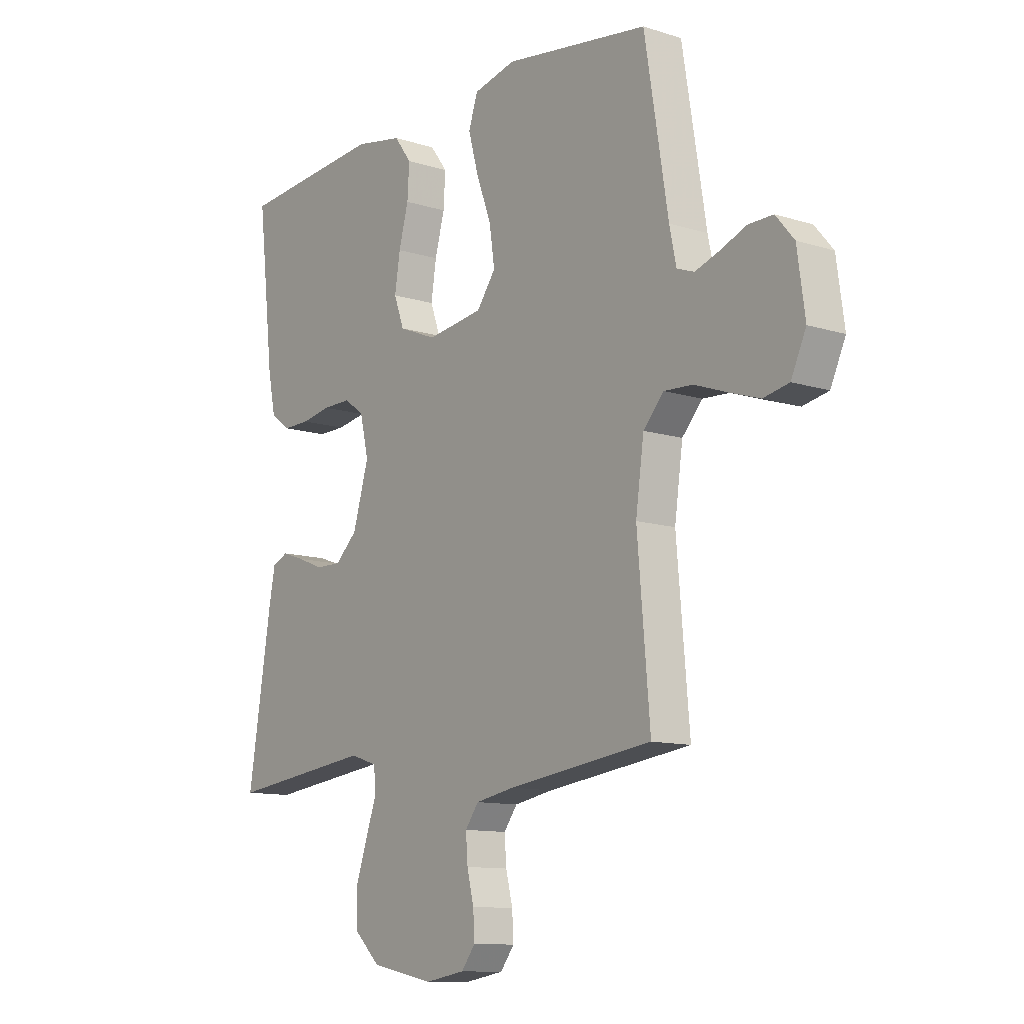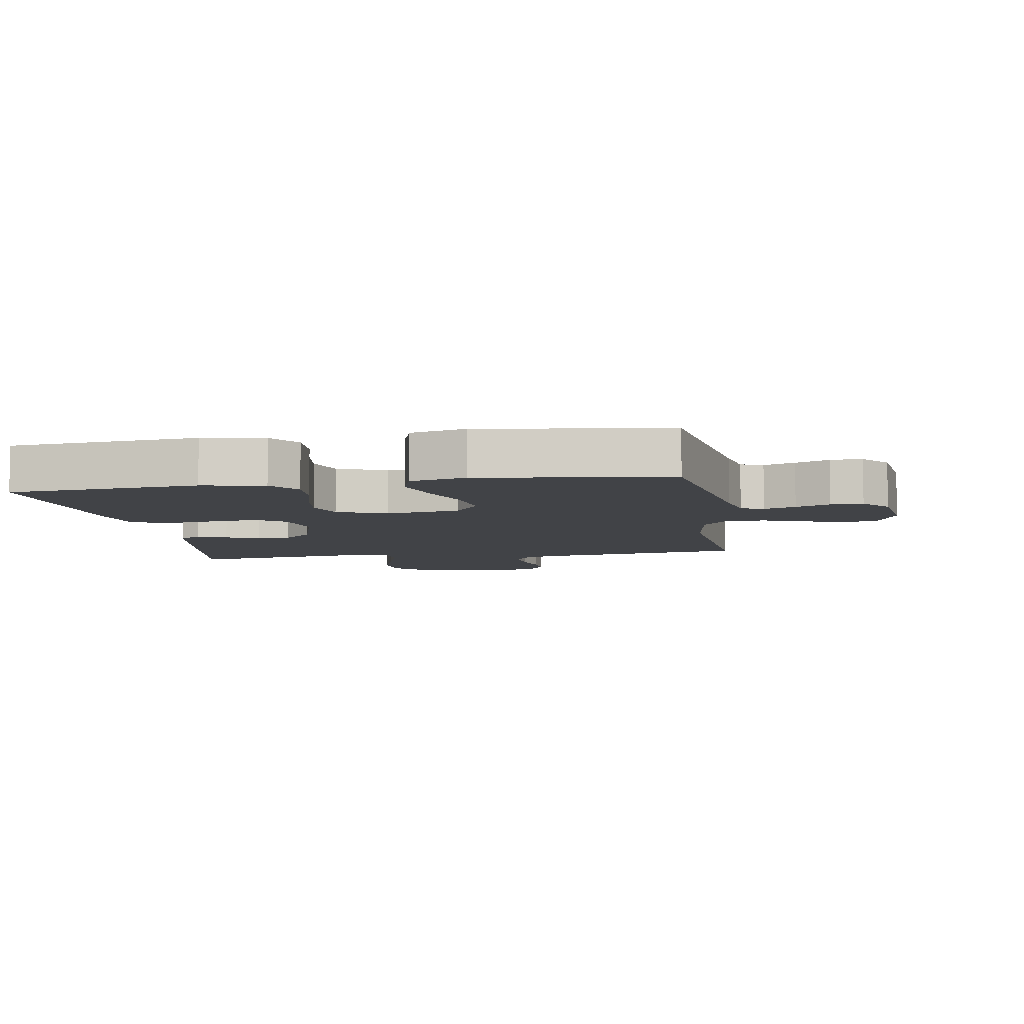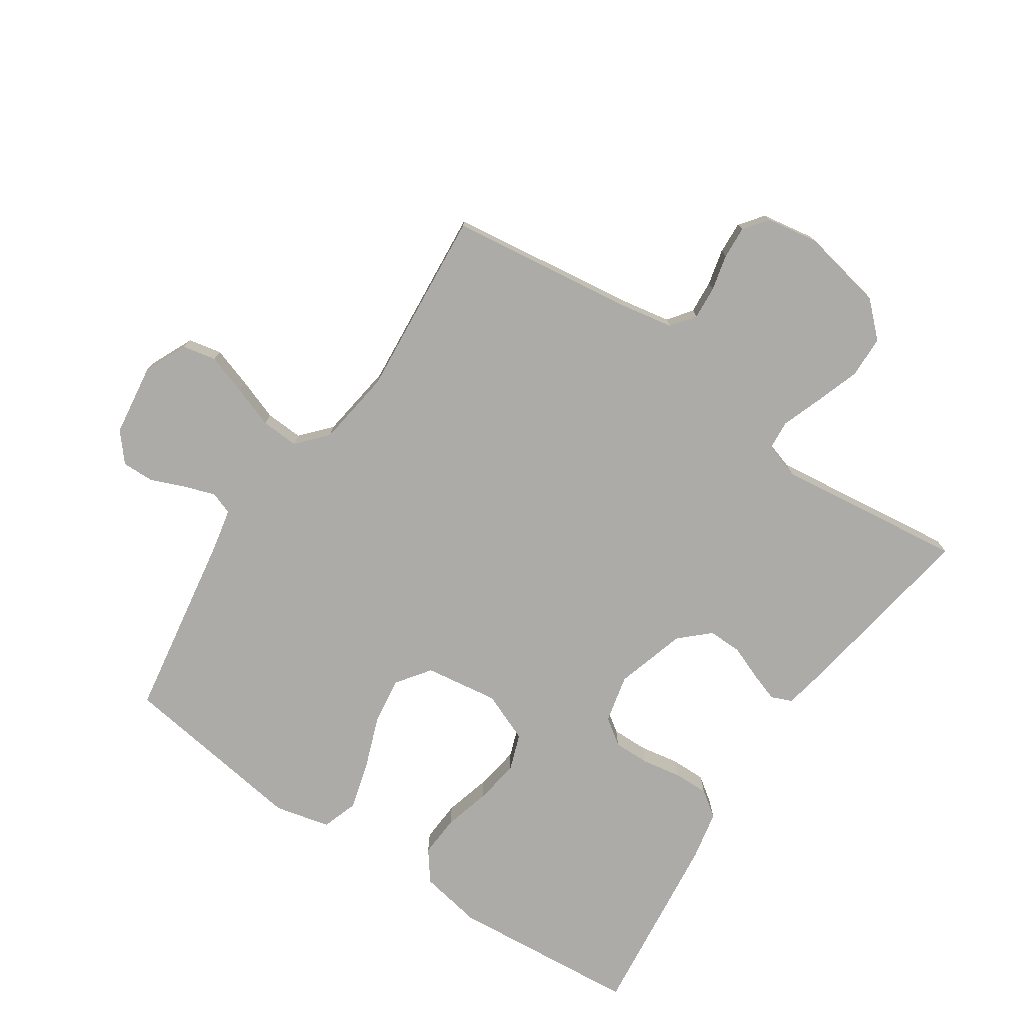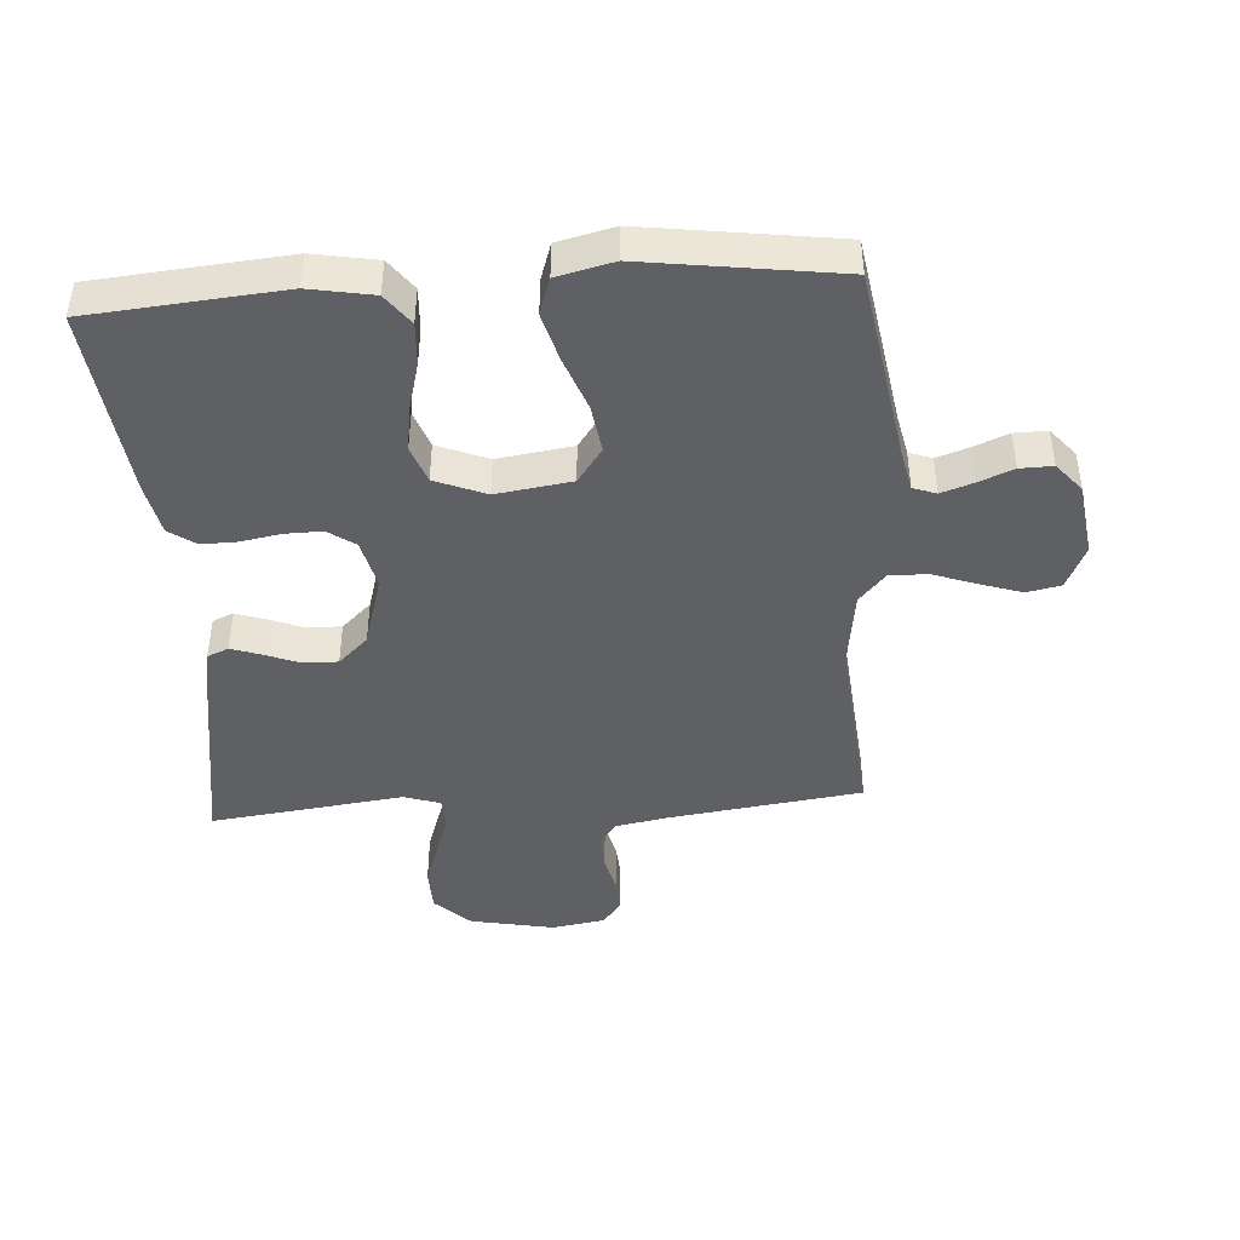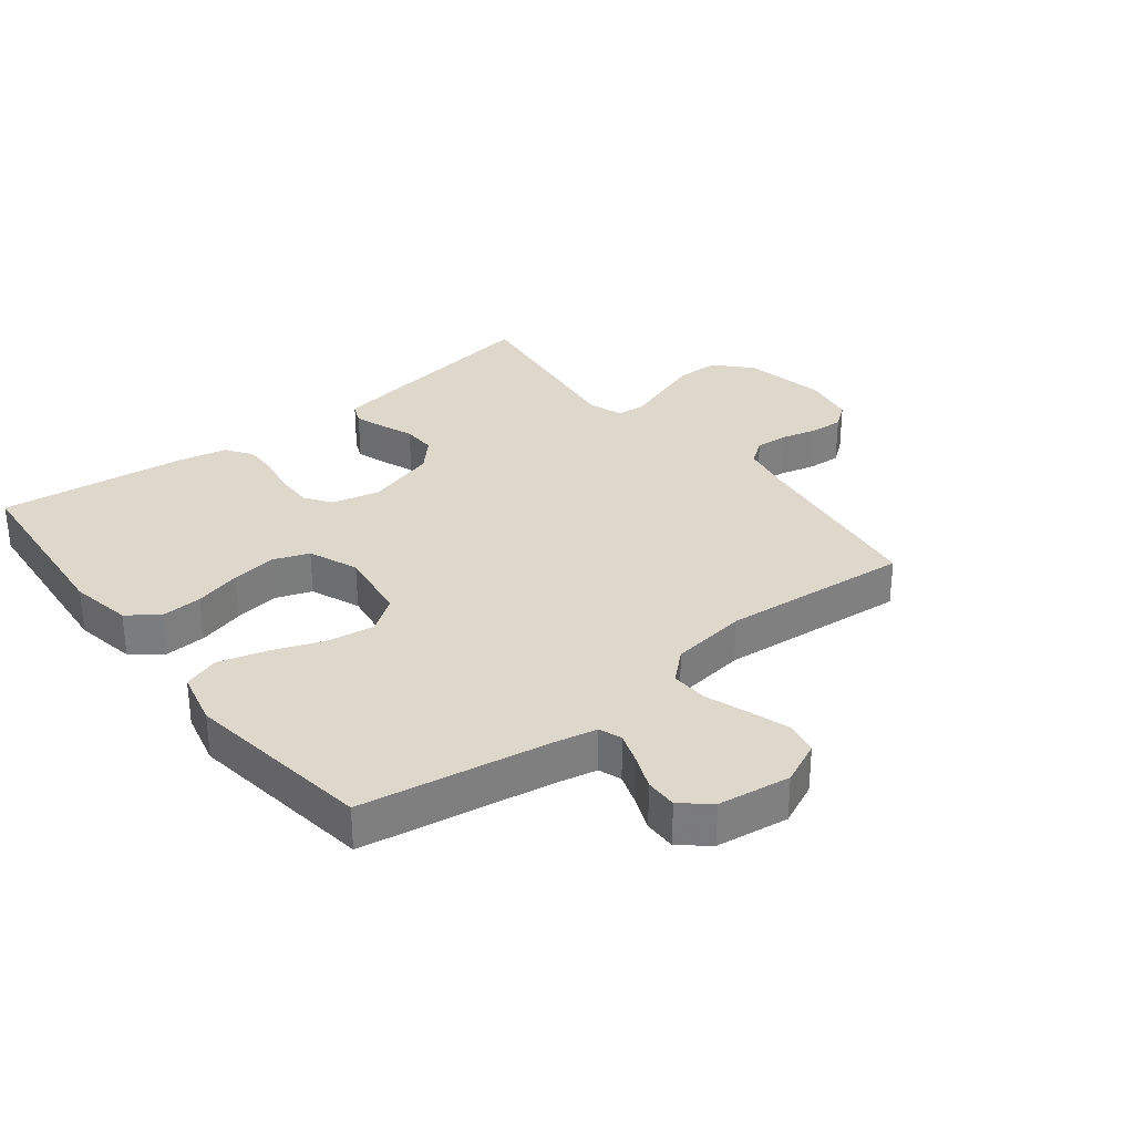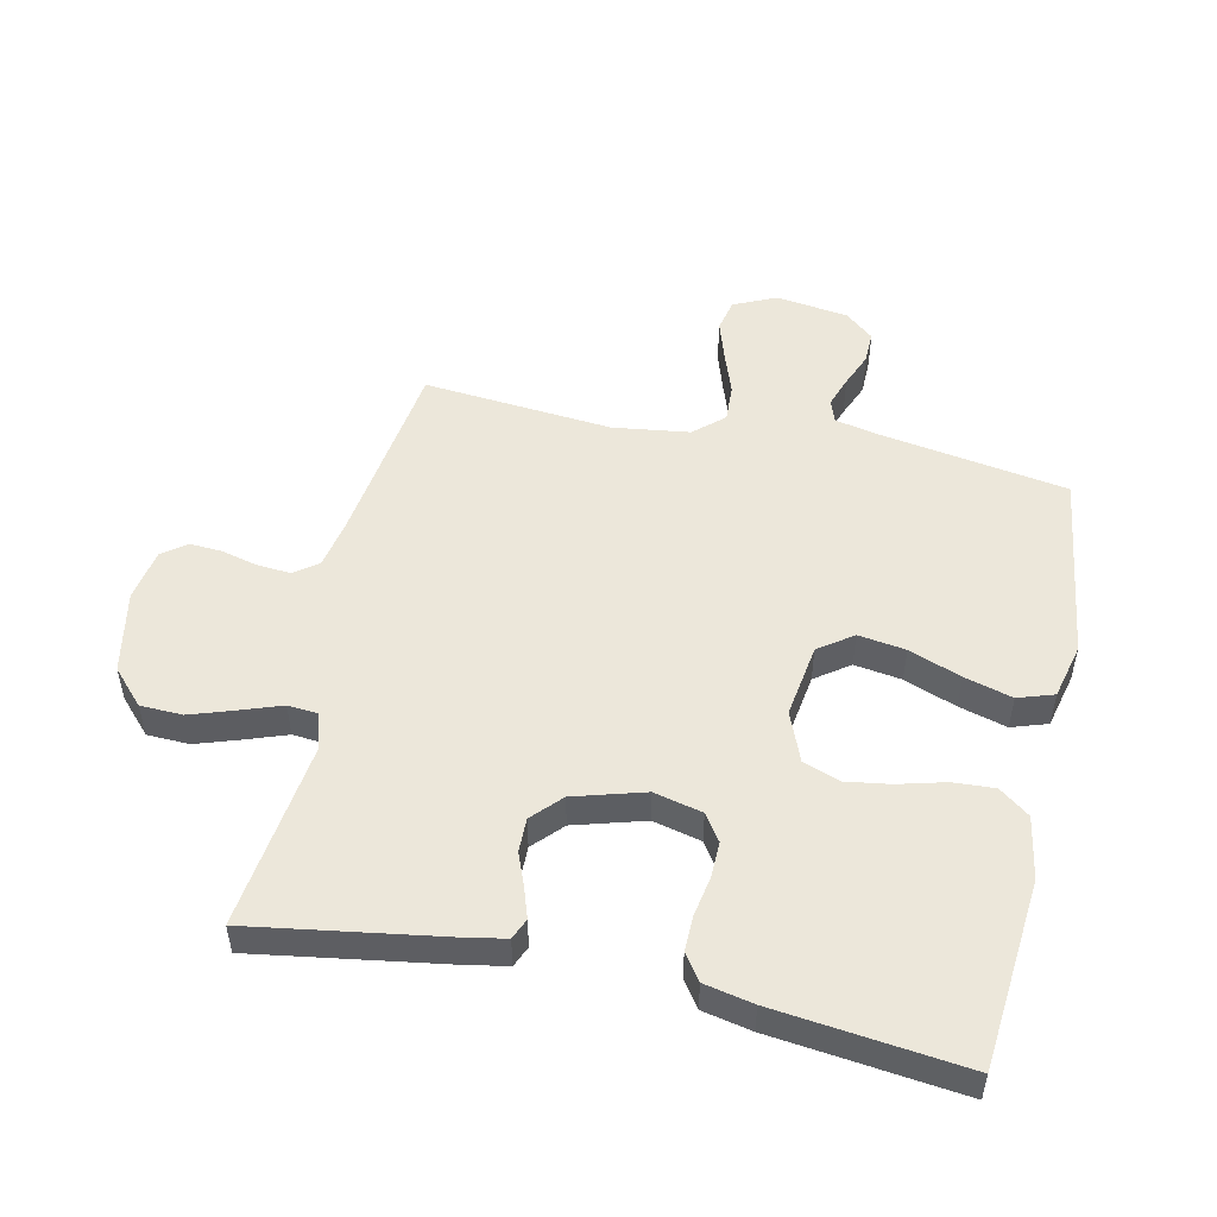
<metadata>
{"format":"obj","ext":"obj","renderer":"f3d","projection":"perspective","resolution":1024,"background":"white","views":[{"elev":-11.3,"azim":52.4,"up":"+Z"},{"elev":-7.1,"azim":9.3,"up":"+Y"},{"elev":-76.3,"azim":146.0,"up":"+Y"},{"elev":-43.7,"azim":3.9,"up":"+Y"},{"elev":31.5,"azim":51.9,"up":"+Y"},{"elev":51.3,"azim":-77.5,"up":"+Y"}]}
</metadata>
<code>
v 0.5 0.07 -0.5
v 0.2 0.07 -0.54
v 0.119 0.07 -0.555
v 0.091 0.07 -0.593
v 0.095 0.07 -0.646
v 0.109 0.07 -0.703
v 0.112 0.07 -0.755
v 0.083 0.07 -0.793
v 0 0.07 -0.807
v -0.131 0.07 -0.781
v -0.185 0.07 -0.73
v -0.187 0.07 -0.663
v -0.163 0.07 -0.592
v -0.14 0.07 -0.528
v -0.144 0.07 -0.481
v -0.2 0.07 -0.463
v -0.5 0.07 -0.5
v -0.452 0.07 -0.2
v -0.439 0.07 -0.131
v -0.406 0.07 -0.117
v -0.359 0.07 -0.133
v -0.306 0.07 -0.154
v -0.252 0.07 -0.155
v -0.206 0.07 -0.112
v -0.173 0.07 0
v -0.191 0.07 0.077
v -0.233 0.07 0.106
v -0.291 0.07 0.105
v -0.353 0.07 0.094
v -0.409 0.07 0.093
v -0.45 0.07 0.122
v -0.466 0.07 0.2
v -0.5 0.07 0.5
v -0.2 0.07 0.526
v -0.101 0.07 0.508
v -0.065 0.07 0.46
v -0.069 0.07 0.394
v -0.089 0.07 0.32
v -0.1 0.07 0.249
v -0.079 0.07 0.191
v 0 0.07 0.159
v 0.117 0.07 0.176
v 0.156 0.07 0.23
v 0.145 0.07 0.305
v 0.114 0.07 0.388
v 0.093 0.07 0.464
v 0.112 0.07 0.521
v 0.2 0.07 0.542
v 0.5 0.07 0.5
v 0.549 0.07 0.2
v 0.563 0.07 0.133
v 0.599 0.07 0.12
v 0.649 0.07 0.137
v 0.703 0.07 0.159
v 0.754 0.07 0.16
v 0.792 0.07 0.115
v 0.808 0.07 0
v 0.777 0.07 -0.068
v 0.724 0.07 -0.079
v 0.66 0.07 -0.058
v 0.593 0.07 -0.034
v 0.533 0.07 -0.031
v 0.491 0.07 -0.078
v 0.474 0.07 -0.2
v 0.5 0 -0.5
v 0.2 0 -0.54
v 0.119 0 -0.555
v 0.091 0 -0.593
v 0.095 0 -0.646
v 0.109 0 -0.703
v 0.112 0 -0.755
v 0.083 0 -0.793
v 0 0 -0.807
v -0.131 0 -0.781
v -0.185 0 -0.73
v -0.187 0 -0.663
v -0.163 0 -0.592
v -0.14 0 -0.528
v -0.144 0 -0.481
v -0.2 0 -0.463
v -0.5 0 -0.5
v -0.452 0 -0.2
v -0.439 0 -0.131
v -0.406 0 -0.117
v -0.359 0 -0.133
v -0.306 0 -0.154
v -0.252 0 -0.155
v -0.206 0 -0.112
v -0.173 0 0
v -0.191 0 0.077
v -0.233 0 0.106
v -0.291 0 0.105
v -0.353 0 0.094
v -0.409 0 0.093
v -0.45 0 0.122
v -0.466 0 0.2
v -0.5 0 0.5
v -0.2 0 0.526
v -0.101 0 0.508
v -0.065 0 0.46
v -0.069 0 0.394
v -0.089 0 0.32
v -0.1 0 0.249
v -0.079 0 0.191
v 0 0 0.159
v 0.117 0 0.176
v 0.156 0 0.23
v 0.145 0 0.305
v 0.114 0 0.388
v 0.093 0 0.464
v 0.112 0 0.521
v 0.2 0 0.542
v 0.5 0 0.5
v 0.549 0 0.2
v 0.563 0 0.133
v 0.599 0 0.12
v 0.649 0 0.137
v 0.703 0 0.159
v 0.754 0 0.16
v 0.792 0 0.115
v 0.808 0 0
v 0.777 0 -0.068
v 0.724 0 -0.079
v 0.66 0 -0.058
v 0.593 0 -0.034
v 0.533 0 -0.031
v 0.491 0 -0.078
v 0.474 0 -0.2
f 59 60 61
f 58 59 61
f 57 58 61
f 56 57 61
f 55 56 61
f 54 55 61
f 53 54 61
f 52 53 61 62
f 51 52 62 63
f 48 49 50
f 47 48 50
f 46 47 50
f 45 46 50
f 44 45 50
f 50 51 63
f 44 50 63
f 43 44 63
f 36 37 38
f 35 36 38
f 34 35 38
f 33 34 38
f 32 33 38
f 31 32 38
f 30 31 38
f 29 30 38
f 28 29 38
f 27 28 38 39
f 26 27 39 40
f 20 21 22
f 19 20 22
f 18 19 22
f 17 18 22
f 16 17 22
f 15 16 22 23
f 12 13 14
f 11 12 14
f 10 11 14
f 9 10 14
f 8 9 14
f 7 8 14
f 6 7 14
f 5 6 14
f 4 5 14 15
f 15 23 24
f 4 15 24
f 3 4 24
f 64 1 2
f 64 2 3
f 63 64 3
f 43 63 3
f 42 43 3
f 3 24 25
f 42 3 25
f 41 42 25
f 25 26 40 41
f 125 124 123
f 125 123 122
f 125 122 121
f 125 121 120
f 125 120 119
f 125 119 118
f 125 118 117
f 126 125 117 116
f 127 126 116 115
f 114 113 112
f 114 112 111
f 114 111 110
f 114 110 109
f 114 109 108
f 127 115 114
f 127 114 108
f 127 108 107
f 102 101 100
f 102 100 99
f 102 99 98
f 102 98 97
f 102 97 96
f 102 96 95
f 102 95 94
f 102 94 93
f 102 93 92
f 103 102 92 91
f 104 103 91 90
f 86 85 84
f 86 84 83
f 86 83 82
f 86 82 81
f 86 81 80
f 87 86 80 79
f 78 77 76
f 78 76 75
f 78 75 74
f 78 74 73
f 78 73 72
f 78 72 71
f 78 71 70
f 78 70 69
f 79 78 69 68
f 88 87 79
f 88 79 68
f 88 68 67
f 66 65 128
f 67 66 128
f 67 128 127
f 67 127 107
f 67 107 106
f 89 88 67
f 89 67 106
f 89 106 105
f 105 104 90 89
f 1 65 66 2
f 2 66 67 3
f 3 67 68 4
f 4 68 69 5
f 5 69 70 6
f 6 70 71 7
f 7 71 72 8
f 8 72 73 9
f 9 73 74 10
f 10 74 75 11
f 11 75 76 12
f 12 76 77 13
f 13 77 78 14
f 14 78 79 15
f 15 79 80 16
f 16 80 81 17
f 17 81 82 18
f 18 82 83 19
f 19 83 84 20
f 20 84 85 21
f 21 85 86 22
f 22 86 87 23
f 23 87 88 24
f 24 88 89 25
f 25 89 90 26
f 26 90 91 27
f 27 91 92 28
f 28 92 93 29
f 29 93 94 30
f 30 94 95 31
f 31 95 96 32
f 32 96 97 33
f 33 97 98 34
f 34 98 99 35
f 35 99 100 36
f 36 100 101 37
f 37 101 102 38
f 38 102 103 39
f 39 103 104 40
f 40 104 105 41
f 41 105 106 42
f 42 106 107 43
f 43 107 108 44
f 44 108 109 45
f 45 109 110 46
f 46 110 111 47
f 47 111 112 48
f 48 112 113 49
f 49 113 114 50
f 50 114 115 51
f 51 115 116 52
f 52 116 117 53
f 53 117 118 54
f 54 118 119 55
f 55 119 120 56
f 56 120 121 57
f 57 121 122 58
f 58 122 123 59
f 59 123 124 60
f 60 124 125 61
f 61 125 126 62
f 62 126 127 63
f 63 127 128 64
f 64 128 65 1

</code>
